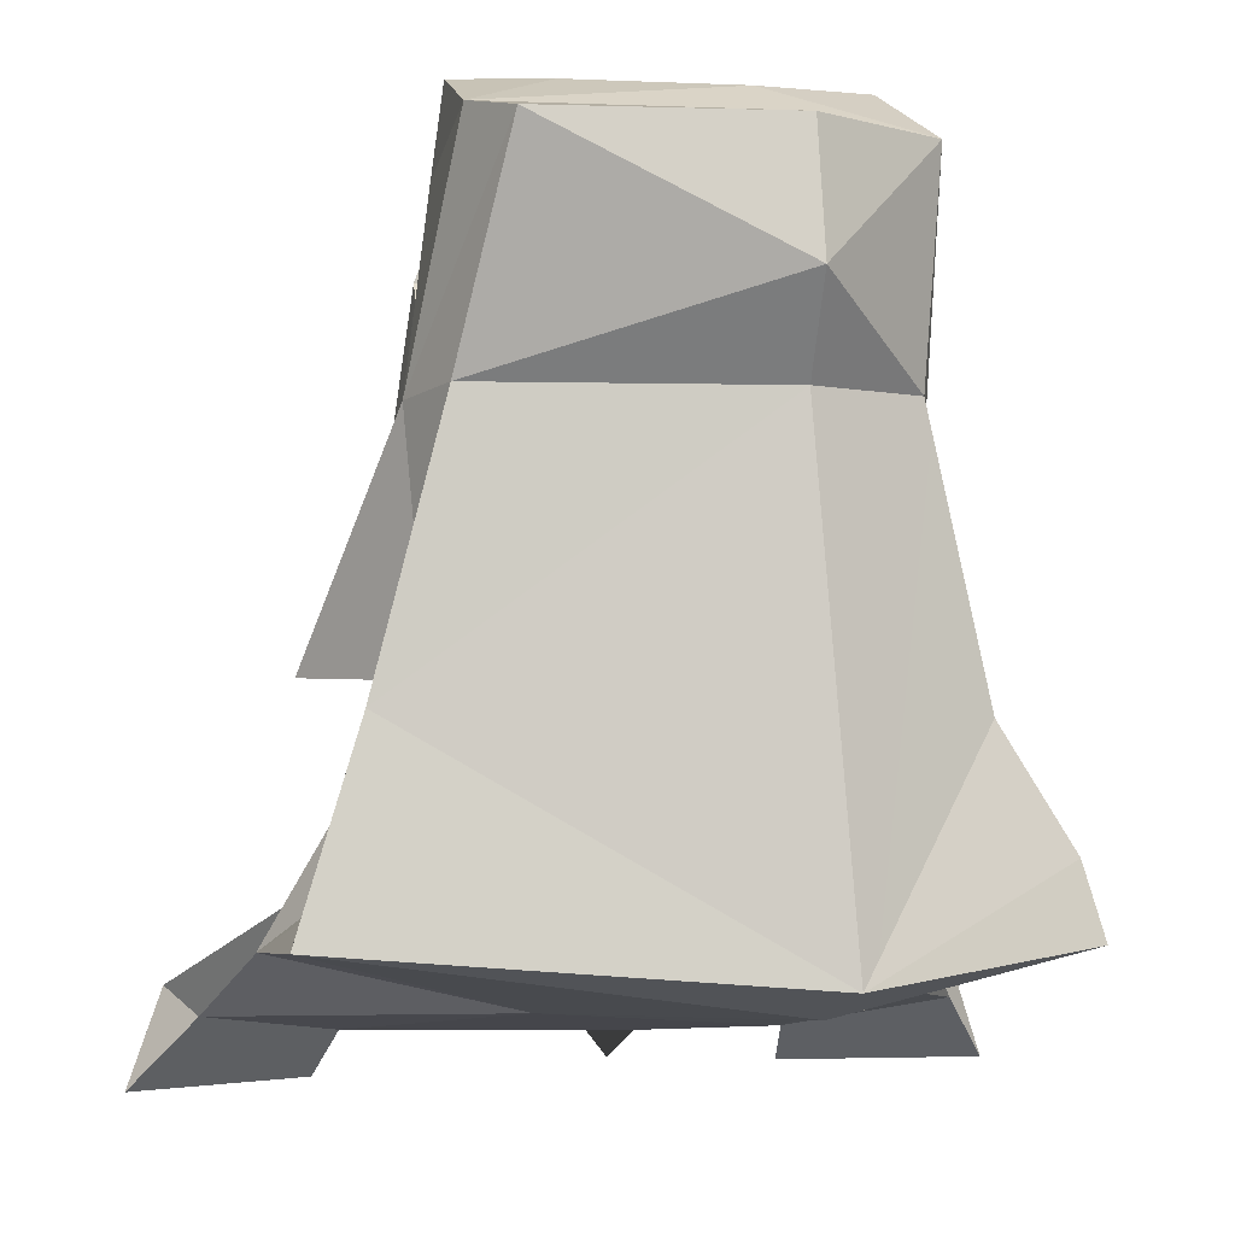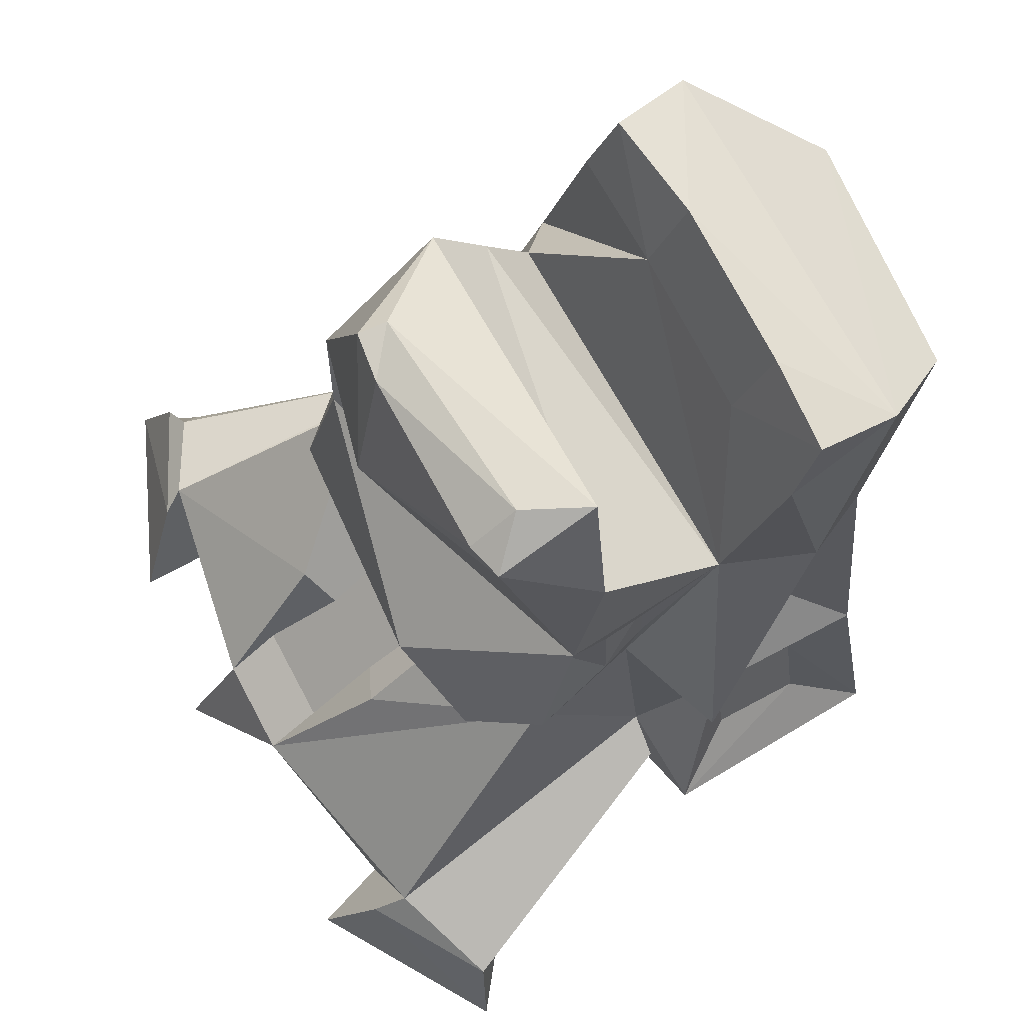
<metadata>
{"format":"obj","ext":"obj","renderer":"f3d","projection":"perspective","resolution":1024,"background":"white","views":[{"elev":-5.5,"azim":-10.4,"up":"+Z"},{"elev":74.3,"azim":-118.1,"up":"+Z"}]}
</metadata>
<code>
g quetzalPiece_head
v 0.2259 0.1226 0.2288
v 0.2359 -0.02584 0.3507
v 0.1422 0.1113 0.4439
v 0.1422 0.1113 0.4439
v 0.2359 -0.02584 0.3507
v 0.1376 0.07755 0.4492
v 0.2237 -0.0863 0.2791
v 0.2359 -0.02584 0.3507
v 0.2259 0.1226 0.2288
v 0.2259 0.1226 0.2288
v 0.2231 -0.1406 0.1954
v 0.2237 -0.0863 0.2791
v 0.4071 0.2922 -0.3325
v 0.4256 0.2719 -0.3913
v 0.3032 -0.001929 -0.2808
v 0.2692 -0.1861 0.136
v 0.2315 -0.3243 0.1806
v 0.2451 -0.3457 0.4205
v 0.2381 -0.2414 -0.08702
v 0.2315 -0.3243 0.1806
v 0.1048 -0.458 0.2736
v 0.2451 -0.3457 0.4205
v 0.2381 -0.2414 -0.08702
v 0.3016 -0.3072 -0.1181
v 0.2315 -0.3243 0.1806
v 0.2251 -0.02652 -0.01639
v 0.2315 0.09811 -0.07197
v 0.2712 -0.0338 -0.2547
v 0.2315 0.09811 -0.07197
v 0.3185 0.3419 -0.3196
v 0.2712 -0.0338 -0.2547
v 0.3016 -0.3072 -0.1181
v 0.3108 -0.223 -0.1827
v 0.3831 -0.3087 -0.2482
v 0.2251 -0.02652 -0.01639
v 0.2381 -0.2414 -0.08702
v 0.2692 -0.1861 0.136
v 0.3082 -0.1168 -0.1827
v 0.3108 -0.223 -0.1827
v 0.3016 -0.3072 -0.1181
v 0.3082 -0.1168 -0.1827
v 0.3659 -0.1175 -0.2635
v 0.3108 -0.223 -0.1827
v 0.3685 -0.2232 -0.2629
v 0.4113 -0.05024 -0.33
v 0.4067 -0.3135 -0.3292
v 0.4067 -0.3135 -0.3292
v 0.3831 -0.3087 -0.2482
v 0.3659 -0.1175 -0.2635
v -0.2104 -0.001705 0.3363
v -0.1656 0.104 0.4441
v -0.1558 -0.01696 0.48
v -0.2142 -0.1531 0.1943
v -0.2273 0.04224 0.1804
v -0.2104 -0.001705 0.3363
v -0.2273 0.04224 0.1804
v -0.1656 0.104 0.4441
v -0.2104 -0.001705 0.3363
v -0.4051 0.2371 -0.4072
v -0.4411 0.2781 -0.3749
v -0.3052 -0.04123 -0.2716
v -0.2067 -0.3536 0.4343
v -0.2207 -0.2218 0.3883
v -0.2118 -0.2524 0.4804
v -0.1686 -0.4294 0.4127
v -0.215 -0.3379 0.1786
v -0.2503 -0.2635 0.1721
v -0.2883 -0.3239 -0.1169
v -0.2247 -0.257 -0.0869
v -0.215 -0.3379 0.1786
v -0.2067 -0.3536 0.4343
v -0.2503 -0.2635 0.1721
v -0.2207 -0.2218 0.3883
v -0.1686 -0.4294 0.4127
v -0.2503 -0.2635 0.1721
v -0.2067 -0.3536 0.4343
v -0.3138 0.3258 -0.3254
v -0.2237 0.0839 -0.07417
v -0.2557 -0.04609 -0.2552
v -0.2237 0.0839 -0.07417
v -0.2126 -0.04307 -0.01751
v -0.2557 -0.04609 -0.2552
v -0.2883 -0.3239 -0.1169
v -0.3542 -0.3307 -0.3359
v -0.2793 -0.2502 -0.1755
v -0.2142 -0.1531 0.1943
v -0.2503 -0.2635 0.1721
v -0.3342 -0.1001 -0.07397
v -0.3342 -0.1001 -0.07397
v -0.2503 -0.2635 0.1721
v -0.2247 -0.257 -0.0869
v -0.2793 -0.2502 -0.1755
v -0.2791 -0.1461 -0.1738
v -0.2883 -0.3239 -0.1169
v -0.3078 -0.2501 -0.2875
v -0.3076 -0.1469 -0.2867
v -0.2793 -0.2502 -0.1755
v -0.2791 -0.1461 -0.1738
v -0.1656 0.104 0.4441
v -0.1187 0.05834 0.4778
v -0.1558 -0.01696 0.48
v -0.2104 -0.001705 0.3363
v -0.1558 -0.01696 0.48
v 0.2359 -0.02584 0.3507
v -0.1656 0.104 0.4441
v -0.1221 0.1152 0.4423
v -0.1187 0.05834 0.4778
v -0.2273 0.04224 0.1804
v 0.07386 0.1598 0.2233
v -0.1656 0.104 0.4441
v 0.07386 0.1598 0.2233
v -0.1221 0.1152 0.4423
v -0.1656 0.104 0.4441
v -0.2104 -0.001705 0.3363
v 0.2237 -0.0863 0.2791
v -0.2142 -0.1531 0.1943
v -0.2237 0.0839 -0.07417
v -0.08272 0.1224 -0.0765
v -0.1959 0.1692 -0.03557
v -0.3138 0.3258 -0.3254
v -0.2475 0.3407 -0.4254
v -0.05593 0.3869 -0.3151
v -0.2118 -0.2524 0.4804
v -0.1055 -0.258 0.4848
v -0.2067 -0.3536 0.4343
v -0.1686 -0.4294 0.4127
v 0.1048 -0.458 0.2736
v -0.215 -0.3379 0.1786
v 0.1048 -0.458 0.2736
v 0.1072 -0.3847 0.1772
v -0.215 -0.3379 0.1786
v -0.215 -0.3379 0.1786
v 0.1072 -0.3847 0.1772
v -0.2883 -0.3239 -0.1169
v 0.1072 -0.3847 0.1772
v 0.1502 -0.3929 -0.3708
v -0.2883 -0.3239 -0.1169
v -0.2883 -0.3239 -0.1169
v 0.1502 -0.3929 -0.3708
v -0.3542 -0.3307 -0.3359
v -0.3542 -0.3307 -0.3359
v 0.1502 -0.3929 -0.3708
v 0.14 -0.2923 -0.3978
v -0.2207 -0.2218 0.3883
v -0.2142 -0.1531 0.1943
v -0.1027 -0.2142 0.389
v -0.2118 -0.2524 0.4804
v -0.2142 -0.1531 0.1943
v 0.08671 -0.2152 0.3914
v -0.1027 -0.2142 0.389
v -0.2237 0.0839 -0.07417
v -0.08849 0.2508 -0.1823
v -0.08272 0.1224 -0.0765
v -0.3138 0.3258 -0.3254
v -0.05593 0.3869 -0.3151
v -0.2237 0.0839 -0.07417
v -0.05593 0.3869 -0.3151
v -0.08849 0.2508 -0.1823
v -0.2237 0.0839 -0.07417
v -0.3542 -0.3307 -0.3359
v 0.14 -0.2923 -0.3978
v -0.08548 -0.001879 -0.3985
v 0.08519 0.1183 0.4428
v 0.07386 0.1598 0.2233
v 0.1422 0.1113 0.4439
v 0.07386 0.1598 0.2233
v 0.2259 0.1226 0.2288
v 0.1422 0.1113 0.4439
v 0.08519 0.1183 0.4428
v 0.1422 0.1113 0.4439
v 0.1376 0.07755 0.4492
v -0.0961 0.2022 0.0484
v 0.199 0.1798 -0.03442
v 0.1889 0.1388 0.1358
v 0.08913 0.3843 -0.4293
v -0.08548 -0.001879 -0.3985
v 0.2515 0.3512 -0.4241
v -0.2475 0.3407 -0.4254
v -0.08548 -0.001879 -0.3985
v 0.2692 -0.02252 -0.374
v 0.2515 0.3512 -0.4241
v 0.08913 0.3843 -0.4293
v 0.2515 0.3512 -0.4241
v 0.06097 0.3869 -0.3148
v 0.2515 0.3512 -0.4241
v 0.3185 0.3419 -0.3196
v 0.06097 0.3869 -0.3148
v -0.2067 -0.3536 0.4343
v 0.08454 -0.2588 0.4872
v 0.2451 -0.3457 0.4205
v 0.08454 -0.2588 0.4872
v 0.2081 -0.2412 0.4885
v 0.2451 -0.3457 0.4205
v 0.1048 -0.458 0.2736
v 0.2315 -0.3243 0.1806
v 0.1072 -0.3847 0.1772
v 0.1072 -0.3847 0.1772
v 0.2315 -0.3243 0.1806
v 0.1502 -0.3929 -0.3708
v 0.3016 -0.3072 -0.1181
v 0.09935 -0.4455 0.415
v -0.2067 -0.3536 0.4343
v 0.2451 -0.3457 0.4205
v 0.09935 -0.4455 0.415
v 0.2451 -0.3457 0.4205
v 0.1048 -0.458 0.2736
v 0.09739 0.2508 -0.1819
v 0.3185 0.3419 -0.3196
v 0.2315 0.09811 -0.07197
v 0.09739 0.2508 -0.1819
v 0.06097 0.3869 -0.3148
v 0.3185 0.3419 -0.3196
v 0.3016 -0.3072 -0.1181
v 0.3831 -0.3087 -0.2482
v 0.1502 -0.3929 -0.3708
v 0.14 -0.2923 -0.3978
v 0.2692 -0.02252 -0.374
v -0.08548 -0.001879 -0.3985
v -0.1187 0.05834 0.4778
v 0.1376 0.07755 0.4492
v -0.1558 -0.01696 0.48
v -0.1558 -0.01696 0.48
v 0.1376 0.07755 0.4492
v 0.2359 -0.02584 0.3507
v -0.1221 0.1152 0.4423
v 0.07386 0.1598 0.2233
v 0.08519 0.1183 0.4428
v -0.1221 0.1152 0.4423
v 0.08519 0.1183 0.4428
v -0.1187 0.05834 0.4778
v 0.08519 0.1183 0.4428
v 0.1376 0.07755 0.4492
v -0.1187 0.05834 0.4778
v -0.2104 -0.001705 0.3363
v 0.2359 -0.02584 0.3507
v 0.2237 -0.0863 0.2791
v -0.1959 0.1692 -0.03557
v -0.08272 0.1224 -0.0765
v 0.199 0.1798 -0.03442
v -0.08272 0.1224 -0.0765
v 0.2315 0.09811 -0.07197
v 0.199 0.1798 -0.03442
v -0.1959 0.1692 -0.03557
v 0.199 0.1798 -0.03442
v -0.0961 0.2022 0.0484
v -0.2273 0.04224 0.1804
v 0.2259 0.1226 0.2288
v 0.07386 0.1598 0.2233
v 0.2237 -0.0863 0.2791
v 0.2231 -0.1406 0.1954
v -0.2142 -0.1531 0.1943
v -0.05593 0.3869 -0.3151
v 0.07138 0.458 -0.4627
v 0.06097 0.3869 -0.3148
v -0.1055 -0.258 0.4848
v -0.1027 -0.2142 0.389
v 0.08454 -0.2588 0.4872
v 0.08671 -0.2152 0.3914
v -0.1055 -0.258 0.4848
v 0.08454 -0.2588 0.4872
v -0.2067 -0.3536 0.4343
v -0.2142 -0.1531 0.1943
v 0.2231 -0.1406 0.1954
v 0.08671 -0.2152 0.3914
v 0.2081 -0.2412 0.4885
v 0.2197 -0.2109 0.3938
v -0.2067 -0.3536 0.4343
v 0.09935 -0.4455 0.415
v -0.1686 -0.4294 0.4127
v -0.1686 -0.4294 0.4127
v 0.09935 -0.4455 0.415
v 0.1048 -0.458 0.2736
v -0.0961 0.2022 0.0484
v 0.1889 0.1388 0.1358
v -0.2273 0.04224 0.1804
v 0.1889 0.1388 0.1358
v 0.2259 0.1226 0.2288
v -0.2273 0.04224 0.1804
v -0.04503 0.2317 -0.2089
v 0.05411 0.2309 -0.208
v -0.04802 0.1278 -0.1233
v 0.06147 0.1279 -0.123
v 0.06931 0.3203 -0.2822
v -0.06312 0.3203 -0.2826
v -0.2118 -0.2524 0.4804
v -0.1027 -0.2142 0.389
v -0.1055 -0.258 0.4848
v 0.08454 -0.2588 0.4872
v 0.08671 -0.2152 0.3914
v 0.2081 -0.2412 0.4885
v 0.199 0.1798 -0.03442
v 0.2315 0.09811 -0.07197
v 0.2582 0.1042 0.0005679
v 0.199 0.1798 -0.03442
v 0.2582 0.1042 0.0005679
v 0.1889 0.1388 0.1358
v 0.2315 0.09811 -0.07197
v 0.2251 -0.02652 -0.01639
v 0.2582 0.1042 0.0005679
v 0.2582 0.1042 0.0005679
v 0.2259 0.1226 0.2288
v 0.1889 0.1388 0.1358
v 0.2259 0.1226 0.2288
v 0.2209 -0.05817 0.1437
v 0.2231 -0.1406 0.1954
v 0.2193 0.05607 0.103
v 0.2231 -0.1406 0.1954
v 0.2209 -0.05817 0.1437
v 0.2251 -0.02652 -0.01639
v -0.1959 0.1692 -0.03557
v -0.0961 0.2022 0.0484
v -0.2507 0.09278 8.691e-05
v -0.1959 0.1692 -0.03557
v -0.2507 0.09278 8.691e-05
v -0.2237 0.0839 -0.07417
v -0.2237 0.0839 -0.07417
v -0.2507 0.09278 8.691e-05
v -0.2126 -0.04307 -0.01751
v -0.0961 0.2022 0.0484
v -0.2273 0.04224 0.1804
v -0.2507 0.09278 8.691e-05
v -0.2126 -0.04307 -0.01751
v -0.2153 -0.05814 0.06561
v -0.2142 -0.1531 0.1943
v -0.2273 0.04224 0.1804
v -0.2142 -0.1531 0.1943
v -0.2193 -0.006585 0.1365
v 0.2251 -0.02652 -0.01639
v 0.2393 0.08636 0.0431
v 0.2582 0.1042 0.0005679
v 0.2582 0.1042 0.0005679
v 0.2393 0.08636 0.0431
v 0.2259 0.1226 0.2288
v 0.2393 0.08636 0.0431
v 0.2193 0.05607 0.103
v 0.2259 0.1226 0.2288
v -0.2273 0.04224 0.1804
v -0.2193 -0.006585 0.1365
v -0.2108 0.0389 0.1038
v -0.2273 0.04224 0.1804
v -0.2108 0.0389 0.1038
v -0.2507 0.09278 8.691e-05
v -0.2142 -0.1531 0.1943
v -0.2153 -0.05814 0.06561
v -0.2075 -0.06098 0.1431
v -0.2142 -0.1531 0.1943
v -0.2075 -0.06098 0.1431
v -0.2193 -0.006585 0.1365
v 0.2197 -0.2109 0.3938
v 0.2451 -0.3457 0.4205
v 0.2081 -0.2412 0.4885
v 0.2692 -0.1861 0.136
v 0.08671 -0.2152 0.3914
v 0.2231 -0.1406 0.1954
v 0.2692 -0.1861 0.136
v 0.08671 -0.2152 0.3914
v 0.2692 -0.1861 0.136
v 0.2197 -0.2109 0.3938
v 0.2251 -0.02652 -0.01639
v 0.2692 -0.1861 0.136
v 0.2231 -0.1406 0.1954
v 0.1502 -0.3929 -0.3708
v 0.3831 -0.3087 -0.2482
v 0.4067 -0.3135 -0.3292
v 0.1502 -0.3929 -0.3708
v 0.4067 -0.3135 -0.3292
v 0.14 -0.2923 -0.3978
v 0.3685 -0.2232 -0.2629
v 0.3831 -0.3087 -0.2482
v 0.3108 -0.223 -0.1827
v 0.2251 -0.02652 -0.01639
v 0.2712 -0.0338 -0.2547
v 0.3082 -0.1168 -0.1827
v 0.2712 -0.0338 -0.2547
v 0.3659 -0.1175 -0.2635
v 0.3082 -0.1168 -0.1827
v 0.2251 -0.02652 -0.01639
v 0.3082 -0.1168 -0.1827
v 0.2381 -0.2414 -0.08702
v 0.2692 -0.02252 -0.374
v 0.4113 -0.05024 -0.33
v 0.2712 -0.0338 -0.2547
v 0.4113 -0.05024 -0.33
v 0.3659 -0.1175 -0.2635
v 0.2712 -0.0338 -0.2547
v 0.2692 -0.02252 -0.374
v 0.14 -0.2923 -0.3978
v 0.4113 -0.05024 -0.33
v 0.2381 -0.2414 -0.08702
v 0.3082 -0.1168 -0.1827
v 0.3016 -0.3072 -0.1181
v 0.3659 -0.1175 -0.2635
v 0.3831 -0.3087 -0.2482
v 0.3685 -0.2232 -0.2629
v 0.4067 -0.3135 -0.3292
v 0.4113 -0.05024 -0.33
v 0.14 -0.2923 -0.3978
v 0.4071 0.2922 -0.3325
v 0.3032 -0.001929 -0.2808
v 0.3006 -0.002119 -0.2829
v 0.3185 0.3419 -0.3196
v 0.2692 -0.02252 -0.374
v 0.2712 -0.0338 -0.2547
v 0.3032 -0.001929 -0.2808
v 0.2515 0.3512 -0.4241
v 0.2692 -0.02252 -0.374
v 0.4256 0.2719 -0.3913
v 0.2692 -0.02252 -0.374
v 0.3032 -0.001929 -0.2808
v 0.4256 0.2719 -0.3913
v 0.2639 0.4332 -0.4657
v 0.4794 0.3354 -0.4597
v 0.3066 0.3688 -0.3452
v 0.4794 0.3354 -0.4597
v 0.4351 0.3029 -0.3481
v 0.3066 0.3688 -0.3452
v -0.2698 0.428 -0.4802
v -0.305 0.366 -0.3512
v -0.4794 0.2951 -0.4885
v -0.305 0.366 -0.3512
v -0.4411 0.2781 -0.3749
v -0.4794 0.2951 -0.4885
v -0.2475 0.3407 -0.4254
v -0.4051 0.2371 -0.4072
v -0.08548 -0.001879 -0.3985
v -0.4051 0.2371 -0.4072
v -0.3052 -0.04123 -0.2716
v -0.08548 -0.001879 -0.3985
v -0.08548 -0.001879 -0.3985
v -0.3052 -0.04123 -0.2716
v -0.2557 -0.04609 -0.2552
v -0.2557 -0.04609 -0.2552
v -0.3052 -0.04123 -0.2716
v -0.4411 0.2781 -0.3749
v -0.3138 0.3258 -0.3254
v -0.2793 -0.2502 -0.1755
v -0.3542 -0.3307 -0.3359
v -0.3078 -0.2501 -0.2875
v -0.2126 -0.04307 -0.01751
v -0.2247 -0.257 -0.0869
v -0.2791 -0.1461 -0.1738
v -0.2126 -0.04307 -0.01751
v -0.2791 -0.1461 -0.1738
v -0.2557 -0.04609 -0.2552
v -0.3076 -0.1469 -0.2867
v -0.366 -0.06293 -0.3371
v -0.2791 -0.1461 -0.1738
v -0.2791 -0.1461 -0.1738
v -0.366 -0.06293 -0.3371
v -0.2557 -0.04609 -0.2552
v -0.08548 -0.001879 -0.3985
v -0.366 -0.06293 -0.3371
v -0.3542 -0.3307 -0.3359
v -0.08548 -0.001879 -0.3985
v -0.2557 -0.04609 -0.2552
v -0.366 -0.06293 -0.3371
v -0.2883 -0.3239 -0.1169
v -0.2791 -0.1461 -0.1738
v -0.2247 -0.257 -0.0869
v -0.3076 -0.1469 -0.2867
v -0.3078 -0.2501 -0.2875
v -0.366 -0.06293 -0.3371
v -0.3078 -0.2501 -0.2875
v -0.3542 -0.3307 -0.3359
v -0.366 -0.06293 -0.3371
v -0.2207 -0.2218 0.3883
v -0.2503 -0.2635 0.1721
v -0.2142 -0.1531 0.1943
v -0.2247 -0.257 -0.0869
v -0.2503 -0.2635 0.1721
v -0.215 -0.3379 0.1786
v -0.2142 -0.1531 0.1943
v -0.3342 -0.1001 -0.07397
v -0.2126 -0.04307 -0.01751
v -0.2126 -0.04307 -0.01751
v -0.3342 -0.1001 -0.07397
v -0.2247 -0.257 -0.0869
v 0.2209 -0.05817 0.1437
v 0.2193 0.05607 0.103
v 0.2497 0.0162 0.06738
v -0.2193 -0.006585 0.1365
v -0.2338 -0.0001838 0.06103
v -0.2108 0.0389 0.1038
v -0.2338 -0.0001838 0.06103
v -0.2507 0.09278 8.691e-05
v -0.2108 0.0389 0.1038
v -0.2507 0.09278 8.691e-05
v -0.2338 -0.0001838 0.06103
v -0.2126 -0.04307 -0.01751
v -0.2338 -0.0001838 0.06103
v -0.2153 -0.05814 0.06561
v -0.2126 -0.04307 -0.01751
v 0.3185 0.3419 -0.3196
v 0.3006 -0.002119 -0.2829
v 0.2712 -0.0338 -0.2547
v 0.2712 -0.0338 -0.2547
v 0.3006 -0.002119 -0.2829
v 0.3032 -0.001929 -0.2808
v 0.06097 0.3869 -0.3148
v 0.07138 0.458 -0.4627
v 0.08913 0.3843 -0.4293
v 0.08913 0.3843 -0.4293
v 0.07138 0.458 -0.4627
v -0.05593 0.3869 -0.3151
v -0.2475 0.3407 -0.4254
v 0.2515 0.3512 -0.4241
v 0.2639 0.4332 -0.4657
v 0.3066 0.3688 -0.3452
v 0.3185 0.3419 -0.3196
v 0.4256 0.2719 -0.3913
v 0.4794 0.3354 -0.4597
v 0.2639 0.4332 -0.4657
v 0.2515 0.3512 -0.4241
v 0.3185 0.3419 -0.3196
v 0.3066 0.3688 -0.3452
v 0.4351 0.3029 -0.3481
v 0.4071 0.2922 -0.3325
v 0.4071 0.2922 -0.3325
v 0.4351 0.3029 -0.3481
v 0.4794 0.3354 -0.4597
v 0.4256 0.2719 -0.3913
v -0.2475 0.3407 -0.4254
v -0.2698 0.428 -0.4802
v -0.4794 0.2951 -0.4885
v -0.4051 0.2371 -0.4072
v -0.3138 0.3258 -0.3254
v -0.305 0.366 -0.3512
v -0.2698 0.428 -0.4802
v -0.2475 0.3407 -0.4254
v -0.4051 0.2371 -0.4072
v -0.4794 0.2951 -0.4885
v -0.4411 0.2781 -0.3749
v -0.4411 0.2781 -0.3749
v -0.305 0.366 -0.3512
v -0.3138 0.3258 -0.3254
v 0.06097 0.3869 -0.3148
v 0.06931 0.3203 -0.2822
v -0.06312 0.3203 -0.2826
v -0.05593 0.3869 -0.3151
v 0.09739 0.2508 -0.1819
v 0.05411 0.2309 -0.208
v 0.06931 0.3203 -0.2822
v 0.06097 0.3869 -0.3148
v 0.2315 0.09811 -0.07197
v 0.06147 0.1279 -0.123
v 0.05411 0.2309 -0.208
v 0.09739 0.2508 -0.1819
v -0.08272 0.1224 -0.0765
v -0.04802 0.1278 -0.1233
v 0.06147 0.1279 -0.123
v 0.2315 0.09811 -0.07197
v -0.08849 0.2508 -0.1823
v -0.04503 0.2317 -0.2089
v -0.04802 0.1278 -0.1233
v -0.08272 0.1224 -0.0765
v -0.05593 0.3869 -0.3151
v -0.06312 0.3203 -0.2826
v -0.04503 0.2317 -0.2089
v -0.08849 0.2508 -0.1823
v 0.2209 -0.05817 0.1437
v 0.2497 0.0162 0.06738
v 0.2251 -0.02652 -0.01639
v 0.2393 0.08636 0.0431
v 0.2251 -0.02652 -0.01639
v 0.2497 0.0162 0.06738
v 0.2193 0.05607 0.103
v 0.2393 0.08636 0.0431
v 0.2497 0.0162 0.06738
v -0.2193 -0.006585 0.1365
v -0.2075 -0.06098 0.1431
v -0.2338 -0.0001838 0.06103
v -0.2075 -0.06098 0.1431
v -0.2153 -0.05814 0.06561
v -0.2338 -0.0001838 0.06103
g quetzalPiece_head_0
f 3 2 1
f 6 5 4
f 9 8 7
f 12 11 10
f 15 14 13
f 18 17 16
f 19 16 17
f 22 21 20
f 25 24 23
f 28 27 26
f 31 30 29
f 34 33 32
f 37 36 35
f 40 39 38
f 43 42 41
f 43 44 42
f 42 46 45
f 49 48 47
f 52 51 50
f 55 54 53
f 58 57 56
f 61 60 59
f 64 63 62
f 67 66 65
f 70 69 68
f 73 72 71
f 76 75 74
f 79 78 77
f 82 81 80
f 85 84 83
f 88 87 86
f 91 90 89
f 94 93 92
f 97 96 95
f 97 98 96
f 101 100 99
f 104 103 102
f 107 106 105
f 110 109 108
f 113 112 111
f 116 115 114
f 119 118 117
f 122 121 120
f 125 124 123
f 128 127 126
f 131 130 129
f 134 133 132
f 137 136 135
f 140 139 138
f 143 142 141
f 146 145 144
f 147 146 144
f 150 149 148
f 153 152 151
f 156 155 154
f 159 158 157
f 162 161 160
f 165 164 163
f 168 167 166
f 171 170 169
f 174 173 172
f 177 176 175
f 175 176 178
f 181 180 179
f 184 183 182
f 187 186 185
f 190 189 188
f 193 192 191
f 196 195 194
f 199 198 197
f 199 200 198
f 203 202 201
f 206 205 204
f 209 208 207
f 212 211 210
f 215 214 213
f 218 217 216
f 221 220 219
f 224 223 222
f 227 226 225
f 230 229 228
f 233 232 231
f 236 235 234
f 239 238 237
f 242 241 240
f 245 244 243
f 248 247 246
f 251 250 249
f 254 253 252
f 257 256 255
f 257 258 256
f 261 260 259
f 264 263 262
f 266 264 265
f 269 268 267
f 272 271 270
f 275 274 273
f 278 277 276
f 281 280 279
f 281 282 280
f 279 280 283
f 279 283 284
f 287 286 285
f 290 289 288
f 293 292 291
f 296 295 294
f 299 298 297
f 302 301 300
f 305 304 303
f 304 306 303
f 309 308 307
f 312 311 310
f 315 314 313
f 318 317 316
f 321 320 319
f 324 323 322
f 327 326 325
f 330 329 328
f 333 332 331
f 336 335 334
f 339 338 337
f 342 341 340
f 345 344 343
f 348 347 346
f 351 350 349
f 349 350 352
f 355 354 353
f 358 357 356
f 361 360 359
f 364 363 362
f 367 366 365
f 370 369 368
f 373 372 371
f 376 375 374
f 379 378 377
f 382 381 380
f 385 384 383
f 388 387 386
f 391 390 389
f 394 393 392
f 397 396 395
f 400 399 398
f 401 400 398
f 404 403 402
f 407 406 405
f 410 409 408
f 413 412 411
f 416 415 414
f 419 418 417
f 422 421 420
f 425 424 423
f 428 427 426
f 431 430 429
f 434 433 432
f 435 434 432
f 438 437 436
f 441 440 439
f 444 443 442
f 447 446 445
f 450 449 448
f 453 452 451
f 456 455 454
f 459 458 457
f 462 461 460
f 465 464 463
f 468 467 466
f 471 470 469
f 474 473 472
f 477 476 475
f 480 479 478
f 483 482 481
f 486 485 484
f 489 488 487
f 492 491 490
f 495 494 493
f 498 497 496
f 501 500 499
f 504 503 502
f 505 504 502
f 508 507 506
f 509 508 506
f 512 511 510
f 513 512 510
f 516 515 514
f 517 516 514
f 520 519 518
f 521 520 518
f 524 523 522
f 525 524 522
f 528 527 526
f 529 528 526
f 532 531 530
f 535 534 533
f 538 537 536
f 539 538 536
f 542 541 540
f 543 542 540
f 546 545 544
f 547 546 544
f 550 549 548
f 551 550 548
f 554 553 552
f 555 554 552
f 558 557 556
f 559 558 556
f 562 561 560
f 565 564 563
f 568 567 566
f 571 570 569
f 574 573 572

</code>
